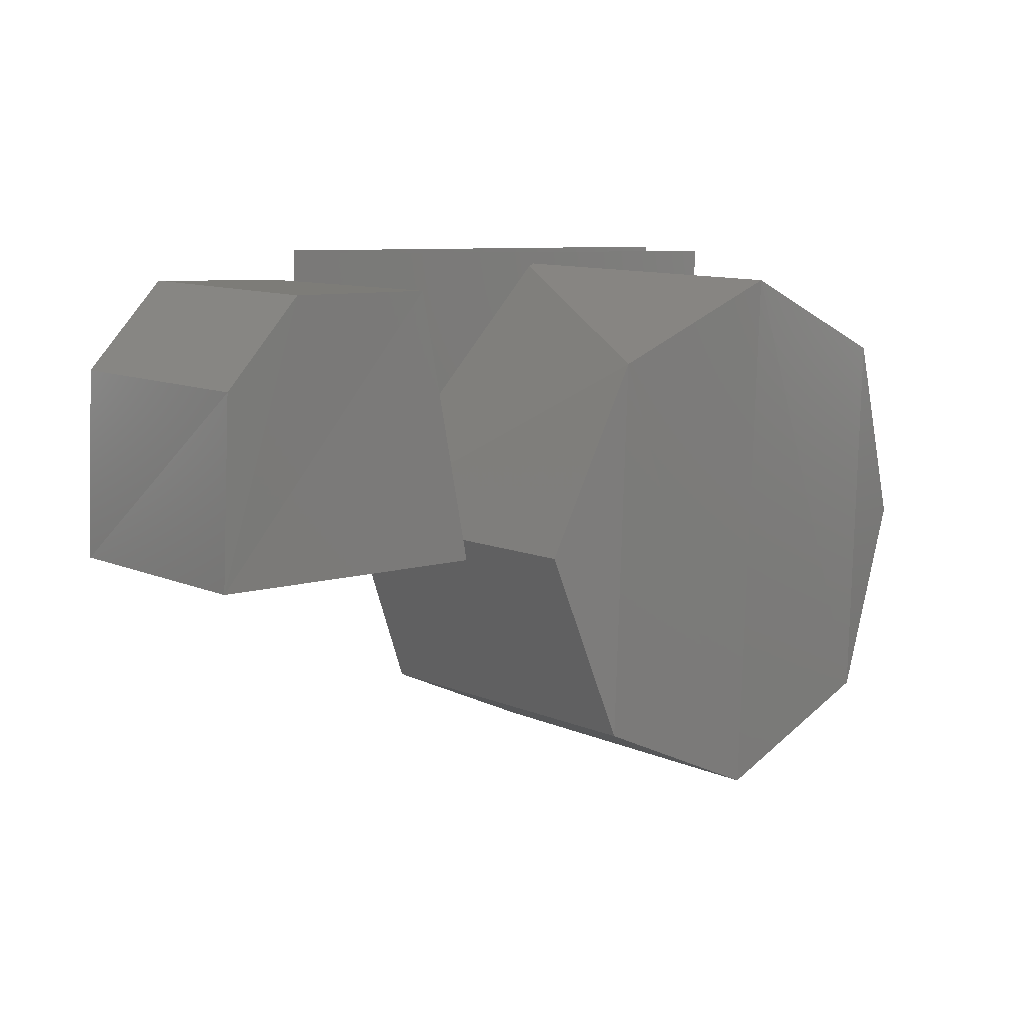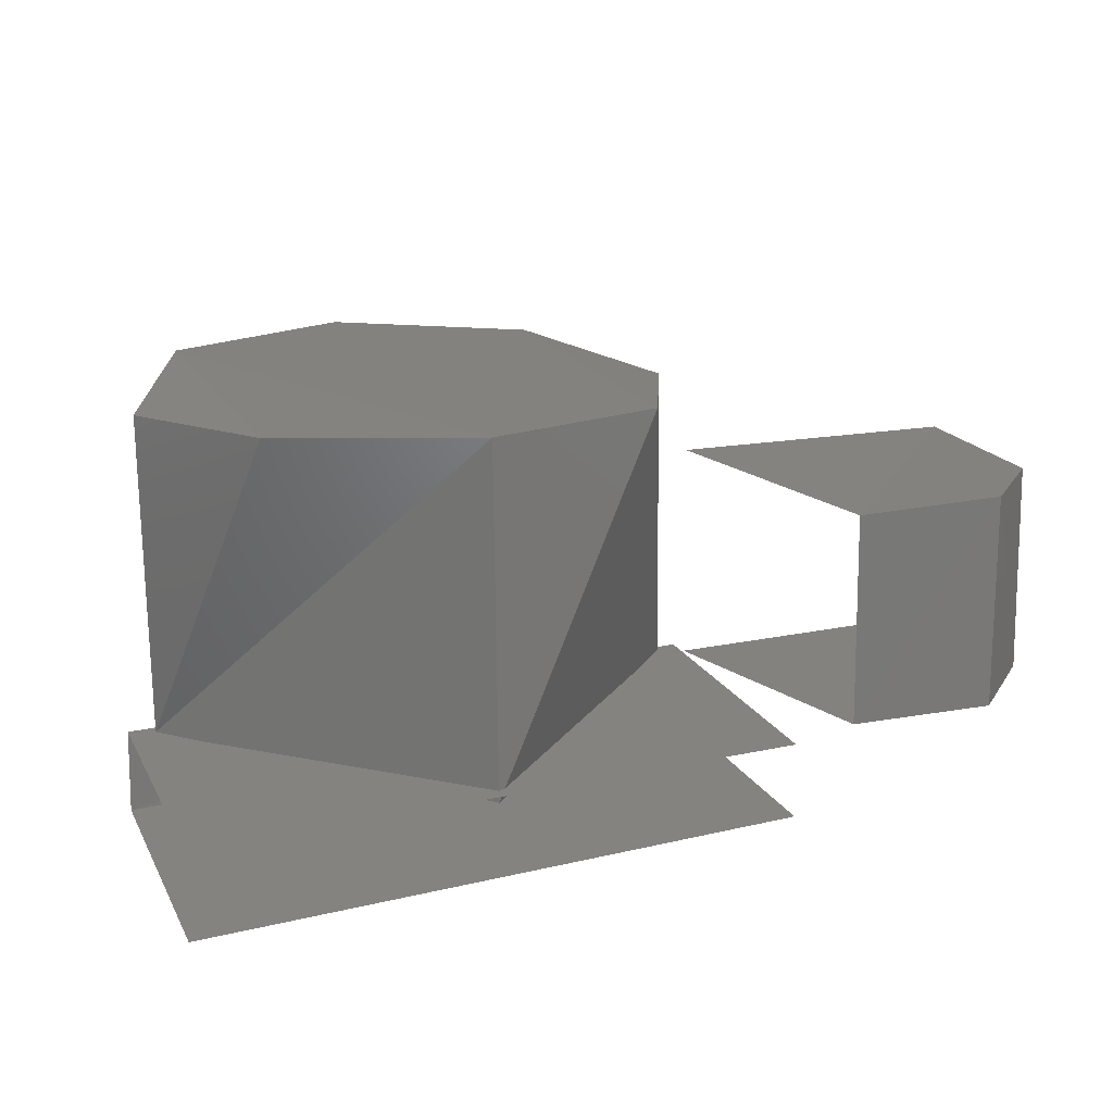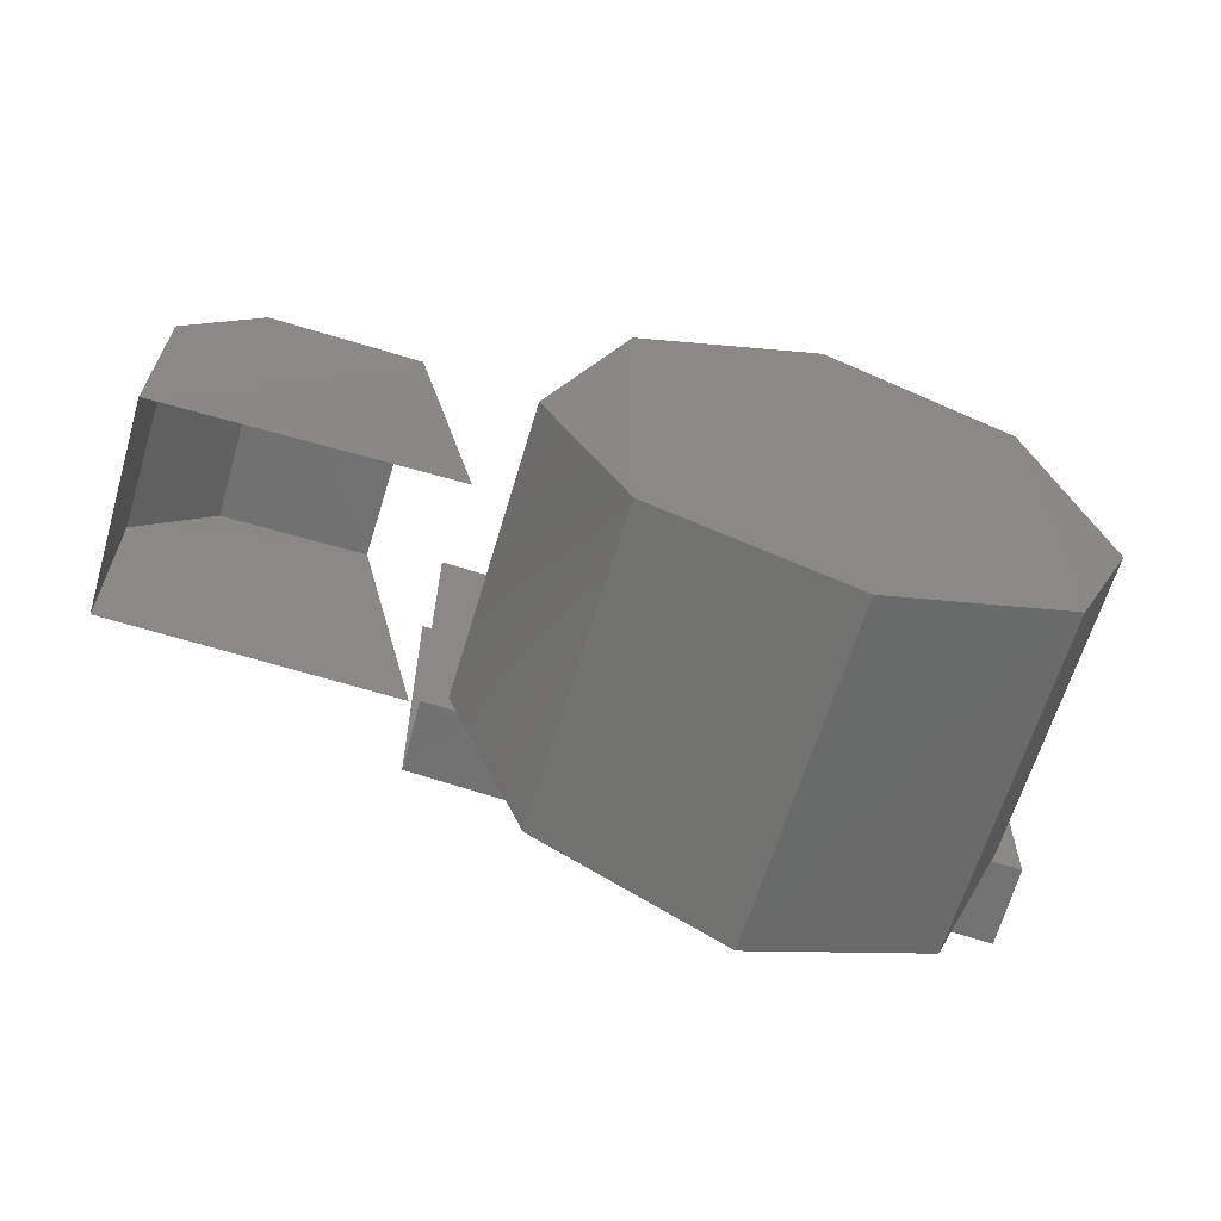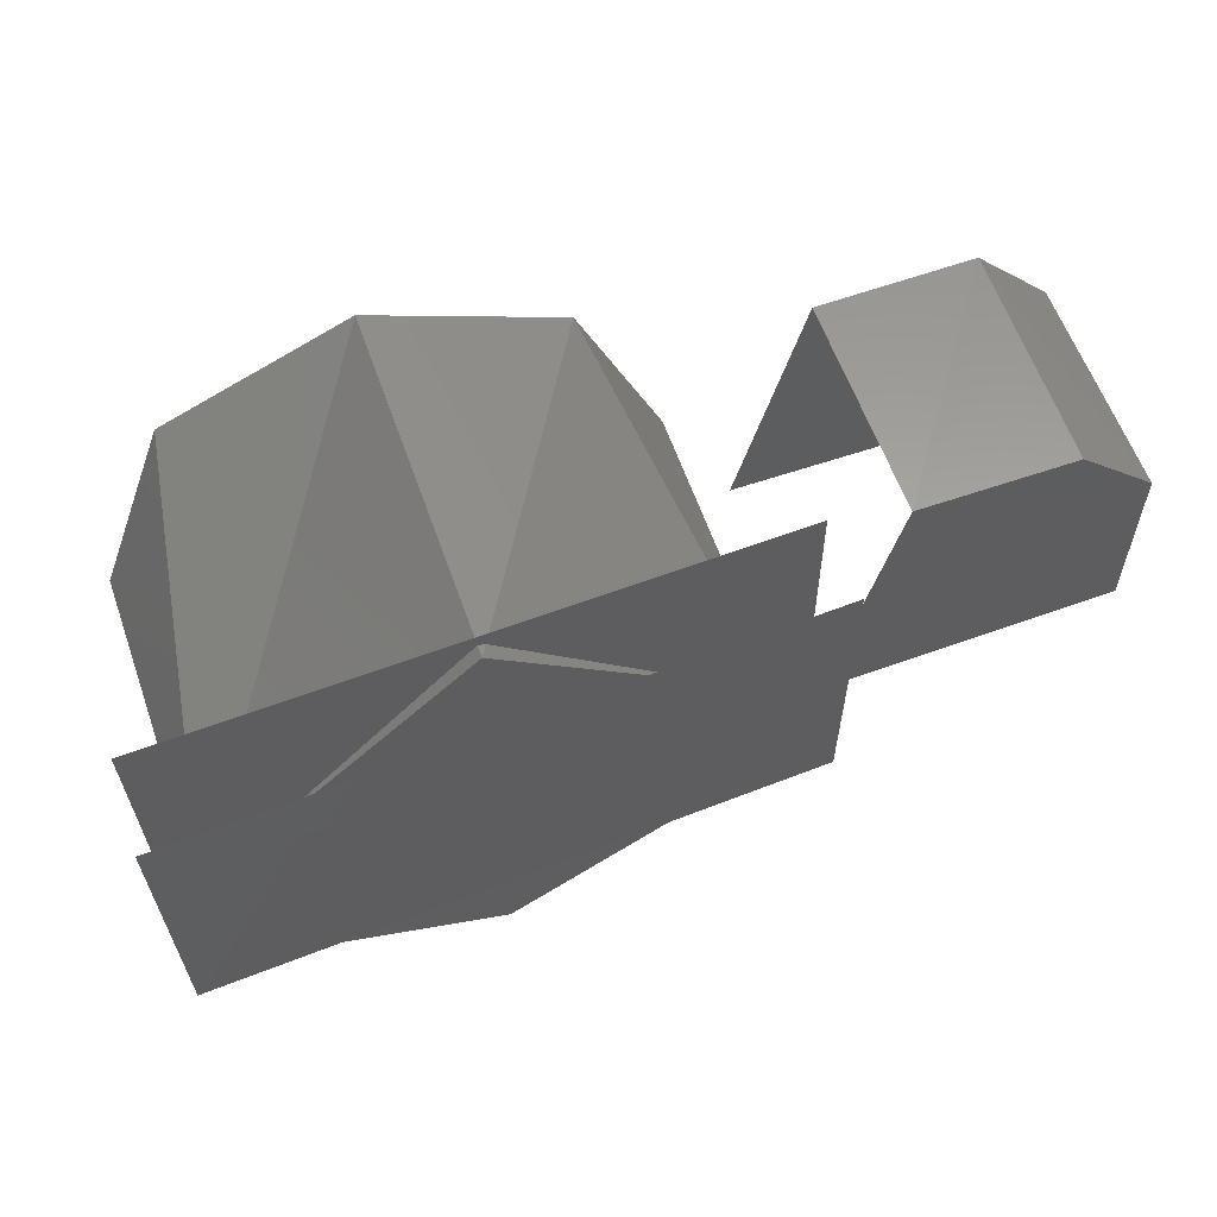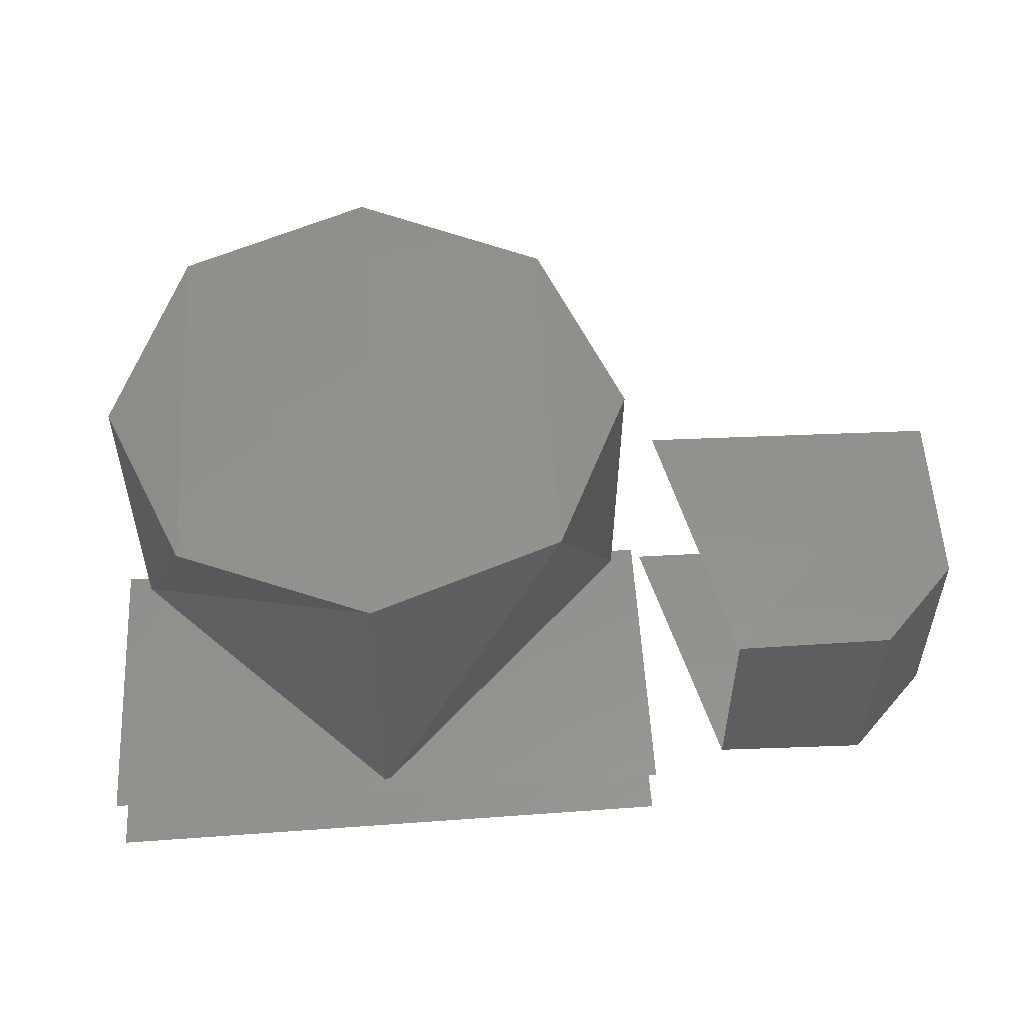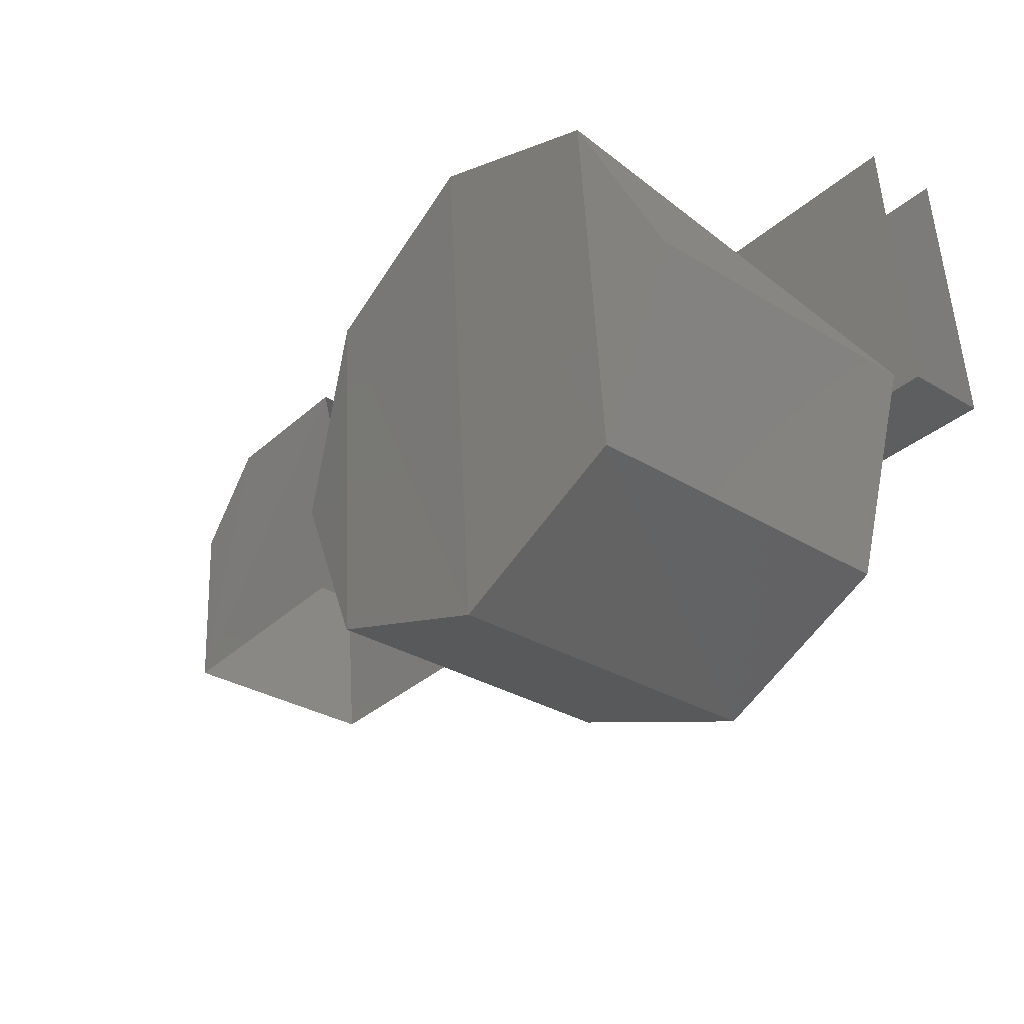
<metadata>
{"format":"stl","ext":"stl","renderer":"f3d","projection":"perspective","resolution":1024,"background":"white","views":[{"elev":6.6,"azim":134.9,"up":"+Z"},{"elev":20.8,"azim":-19.6,"up":"+Y"},{"elev":-67.0,"azim":162.8,"up":"+Z"},{"elev":64.3,"azim":-20.0,"up":"+Z"},{"elev":57.4,"azim":-2.7,"up":"+Y"},{"elev":-35.9,"azim":-131.8,"up":"+Z"}]}
</metadata>
<code>
# stl→obj: 32 verts, 41 faces
v 17.71 -12.32 -2.914
v 17.71 -12.22 -2.92
v 17.73 -12.32 -2.975
v 17.73 -12.21 -2.981
v 17.79 -12.33 -3
v 17.79 -12.22 -3.007
v 17.85 -12.32 -2.976
v 17.85 -12.22 -2.982
v 17.88 -12.32 -2.917
v 17.88 -12.22 -2.922
v 17.73 -12.21 -2.86
v 17.79 -12.21 -2.836
v 17.85 -12.21 -2.862
v 17.96 -12.31 -2.836
v 17.96 -12.24 -2.84
v 17.98 -12.31 -2.863
v 17.98 -12.25 -2.867
v 17.98 -12.32 -2.921
v 17.98 -12.25 -2.925
v 17.79 -12.32 -2.83
v 17.89 -12.32 -2.92
v 17.91 -12.31 -2.836
v 17.89 -12.25 -2.924
v 17.91 -12.24 -2.839
v 17.89 -12.34 -2.92
v 17.7 -12.35 -2.918
v 17.89 -12.32 -2.922
v 17.7 -12.32 -2.919
v 17.89 -12.34 -2.826
v 17.7 -12.34 -2.823
v 17.7 -12.31 -2.825
v 17.89 -12.31 -2.827
f 1 2 3
f 2 3 4
f 3 4 5
f 4 5 6
f 5 6 7
f 6 7 8
f 7 8 9
f 8 9 10
f 2 11 4
f 11 4 12
f 4 12 6
f 12 6 13
f 6 13 8
f 13 8 10
f 14 15 16
f 15 16 17
f 16 17 18
f 17 18 19
f 9 1 7
f 1 7 3
f 7 3 5
f 12 20 13
f 20 13 9
f 13 9 10
f 2 11 1
f 11 1 12
f 1 12 20
f 21 18 22
f 18 22 16
f 22 16 14
f 23 24 19
f 24 19 15
f 19 15 17
f 24 15 22
f 15 22 14
f 25 26 27
f 26 27 28
f 29 30 25
f 30 25 26
f 28 27 31
f 27 31 32

</code>
